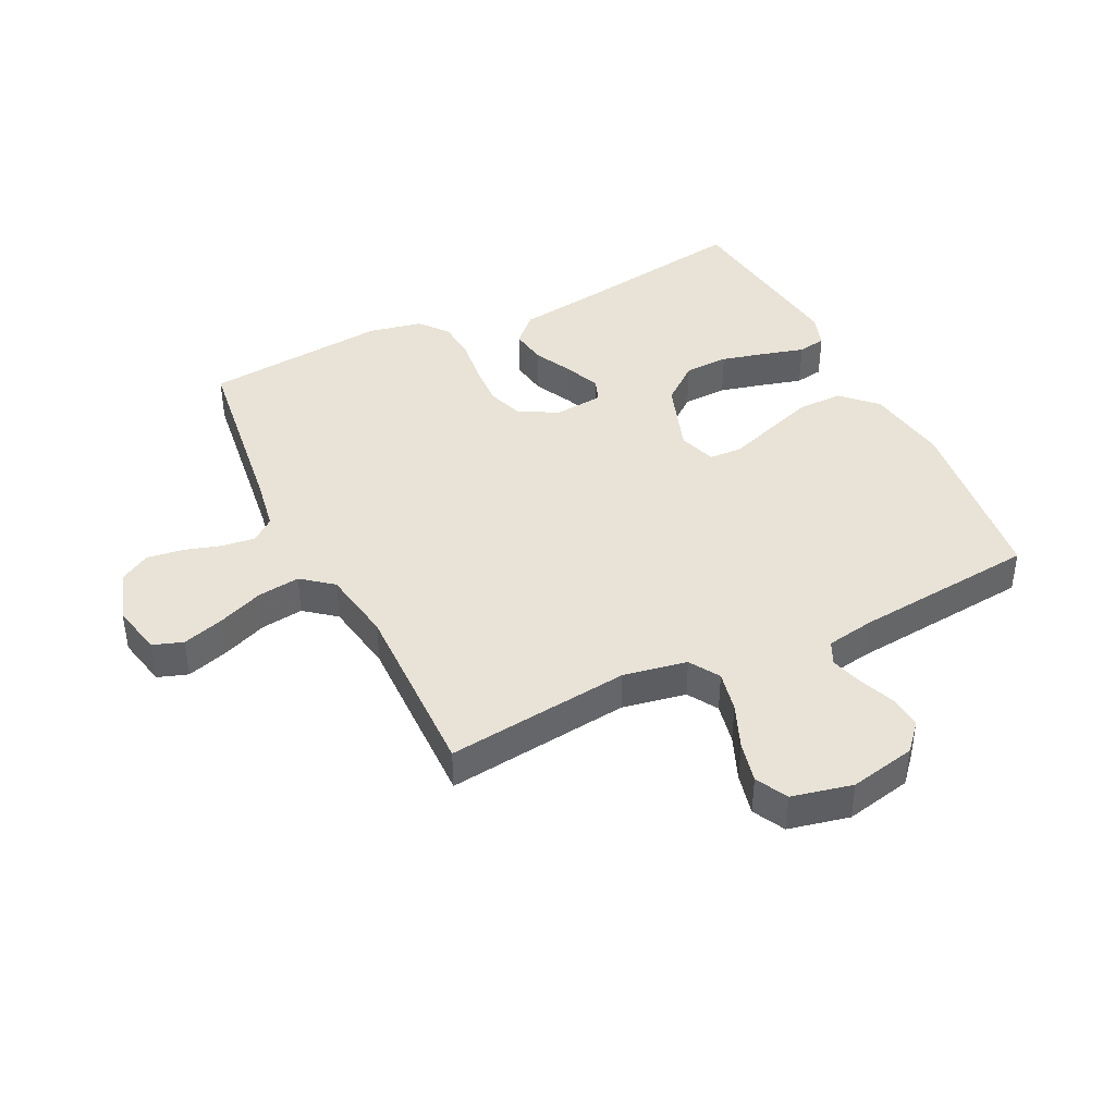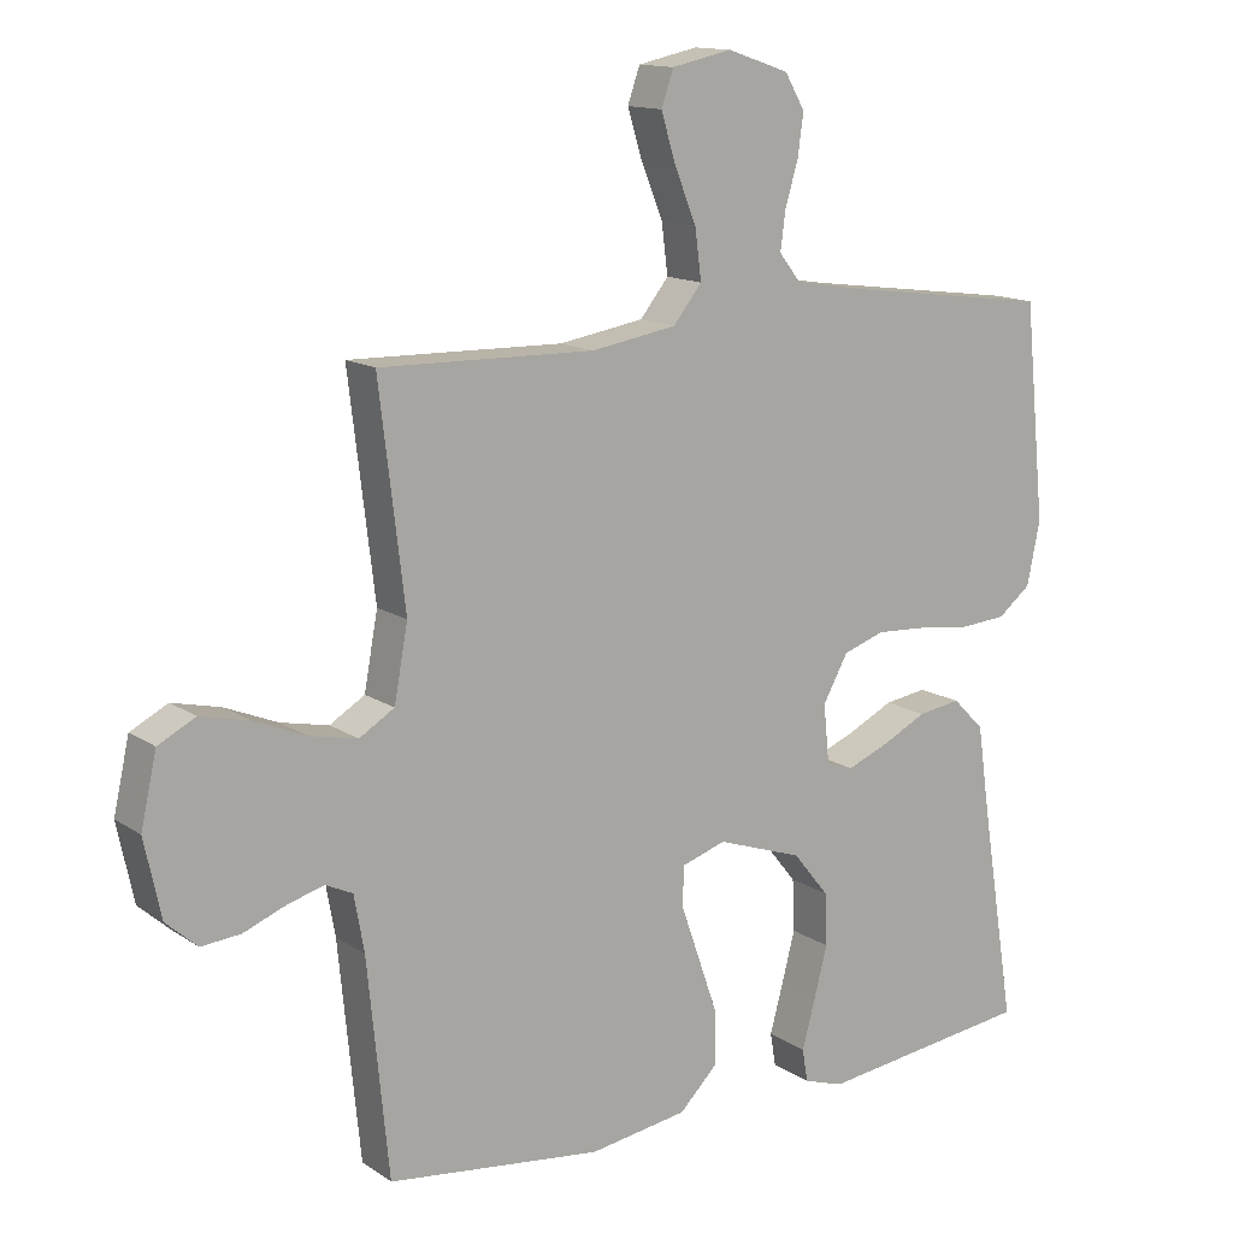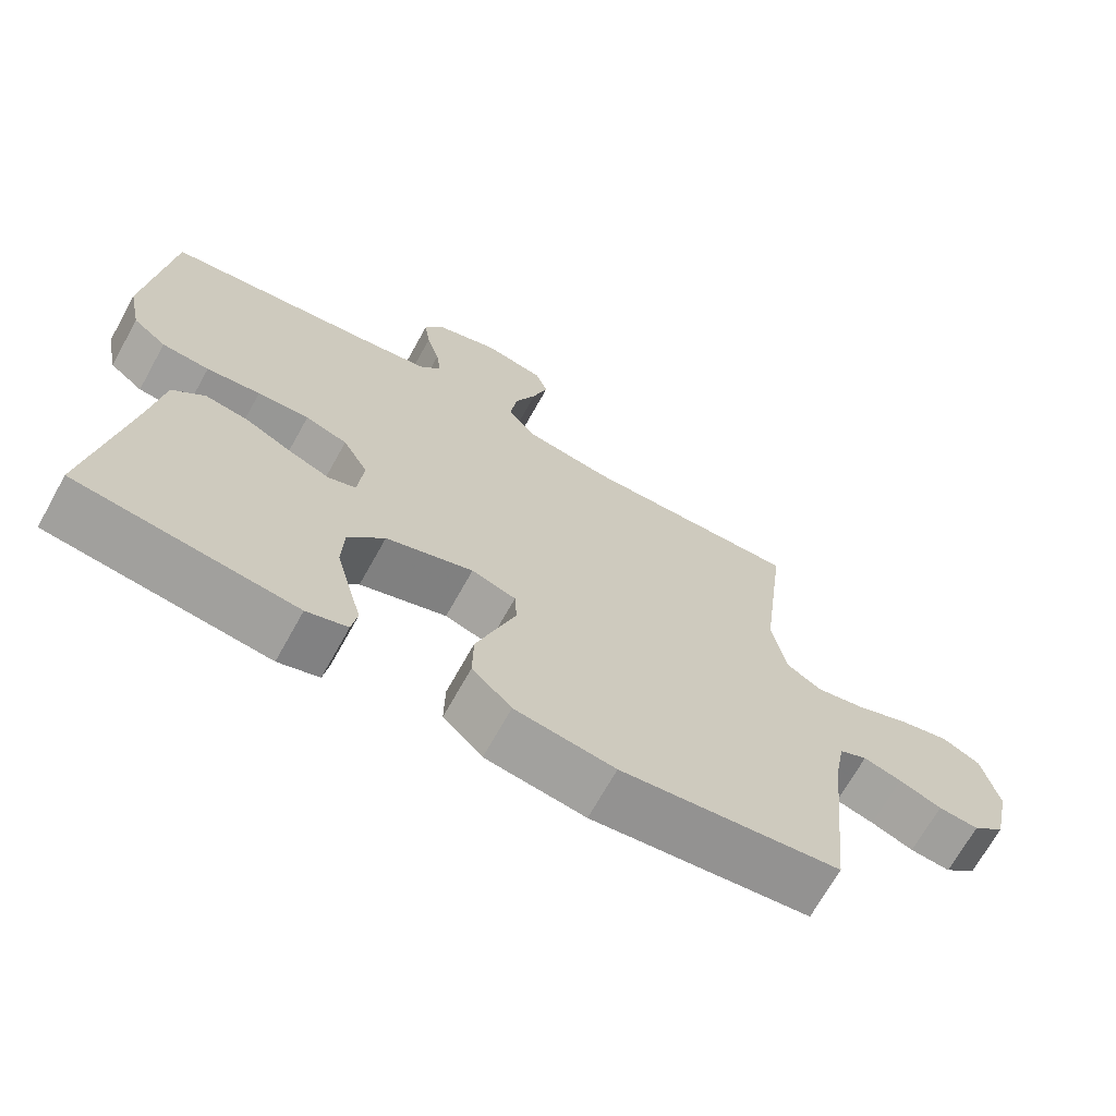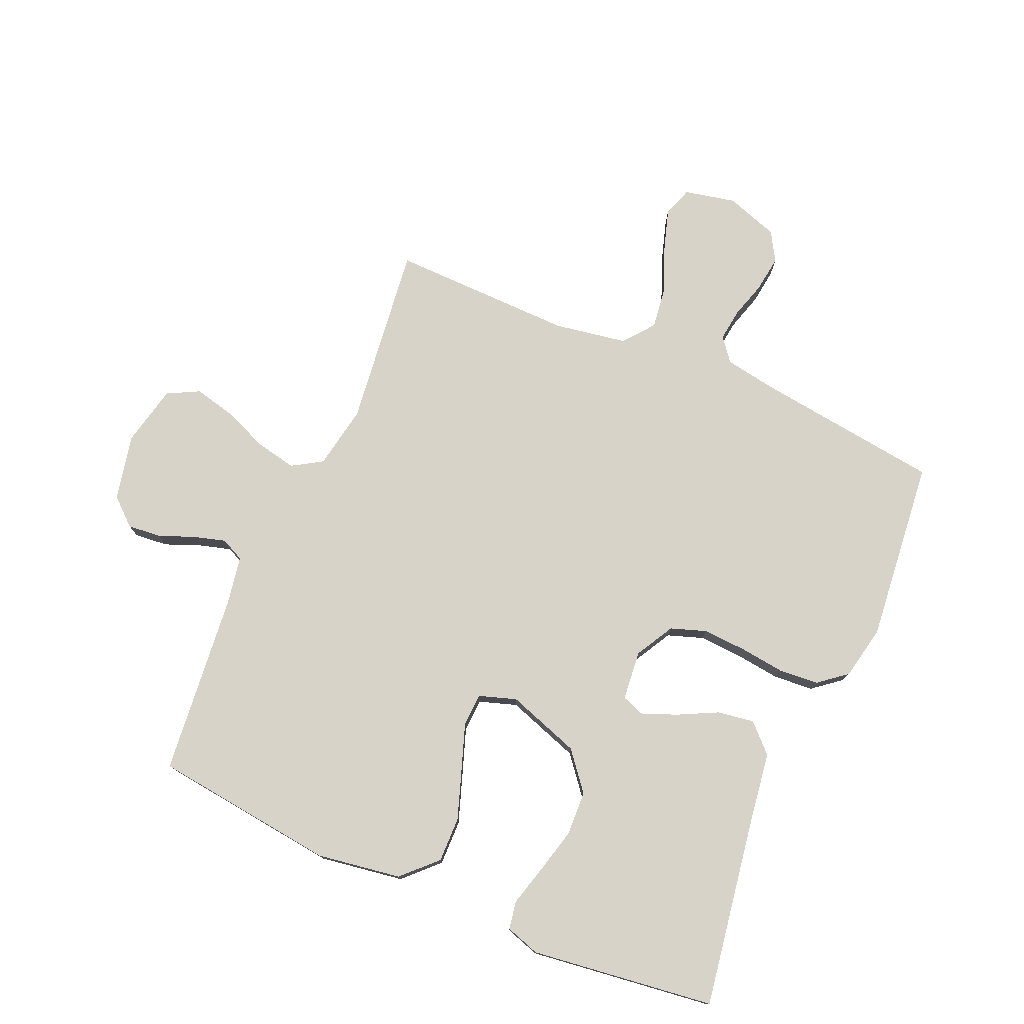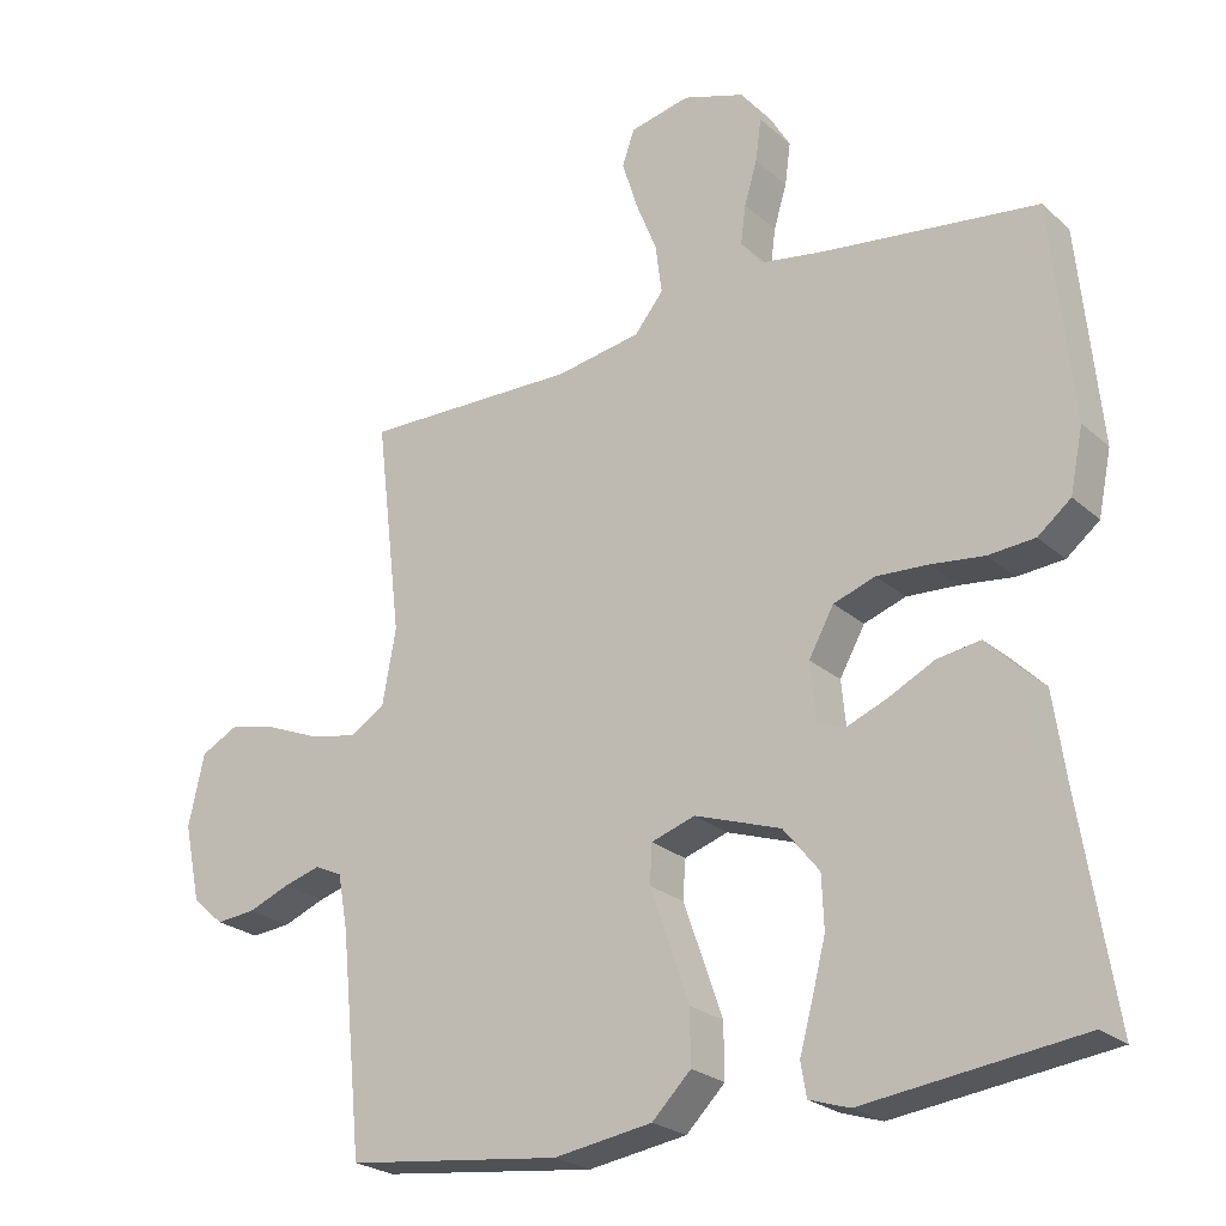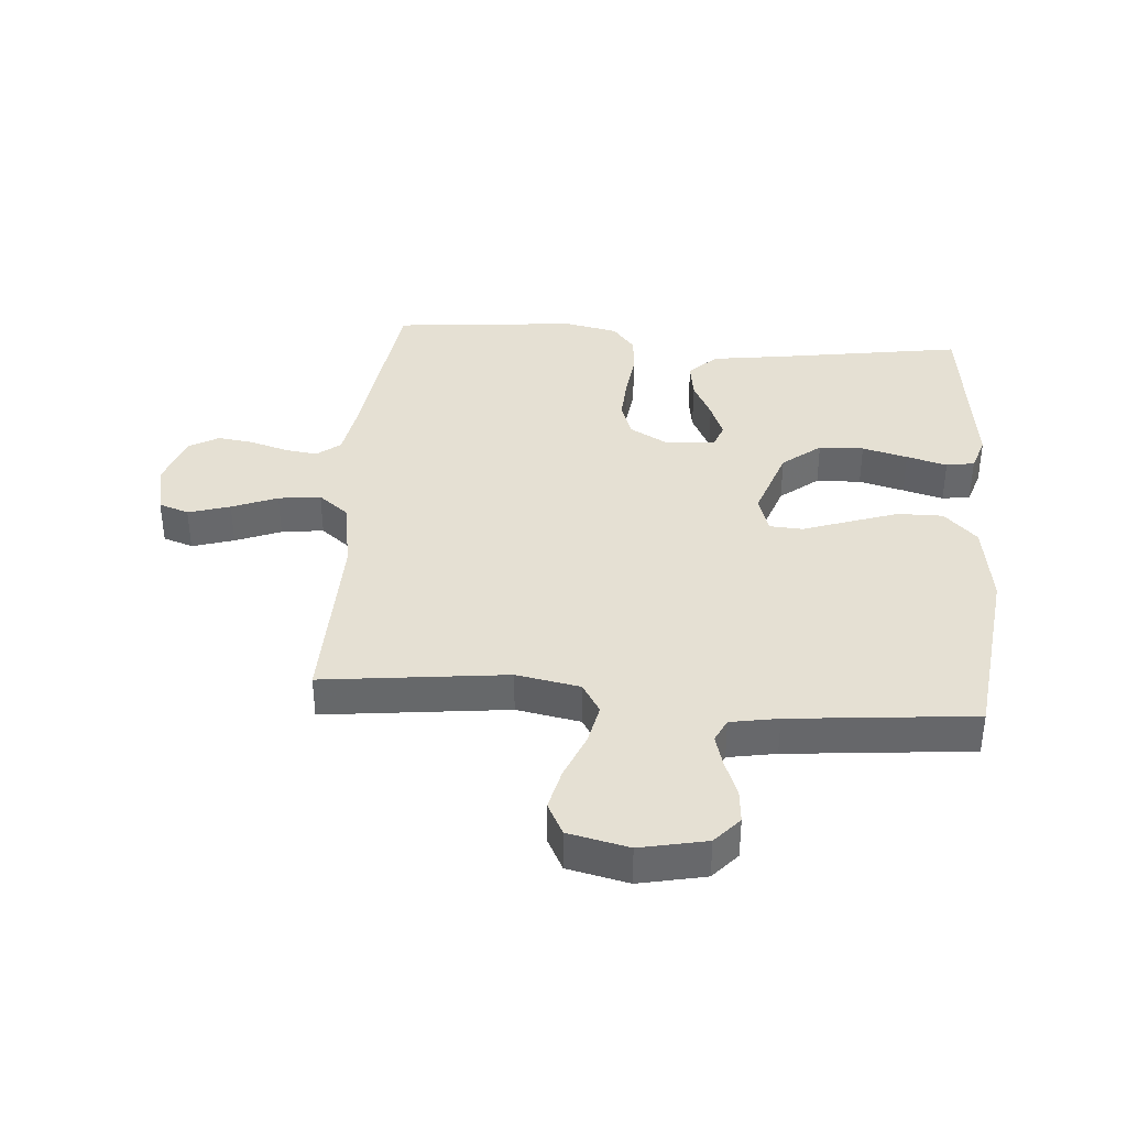
<metadata>
{"format":"obj","ext":"obj","renderer":"f3d","projection":"perspective","resolution":1024,"background":"white","views":[{"elev":41.5,"azim":63.9,"up":"+Y"},{"elev":13.6,"azim":145.3,"up":"+Z"},{"elev":-69.4,"azim":-29.1,"up":"+Z"},{"elev":76.7,"azim":-156.6,"up":"+Y"},{"elev":-24.1,"azim":-144.7,"up":"+Z"},{"elev":37.9,"azim":94.7,"up":"+Y"}]}
</metadata>
<code>
v 0.5 0.07 -0.5
v 0.2 0.07 -0.536
v 0.063 0.07 -0.515
v 0.009 0.07 -0.461
v 0.01 0.07 -0.387
v 0.038 0.07 -0.306
v 0.064 0.07 -0.232
v 0.061 0.07 -0.178
v 0 0.07 -0.158
v -0.12 0.07 -0.199
v -0.17 0.07 -0.261
v -0.173 0.07 -0.334
v -0.154 0.07 -0.408
v -0.136 0.07 -0.474
v -0.144 0.07 -0.52
v -0.2 0.07 -0.538
v -0.5 0.07 -0.5
v -0.452 0.07 -0.2
v -0.434 0.07 -0.075
v -0.39 0.07 -0.031
v -0.33 0.07 -0.04
v -0.266 0.07 -0.072
v -0.209 0.07 -0.095
v -0.171 0.07 -0.081
v -0.163 0.07 0
v -0.198 0.07 0.063
v -0.256 0.07 0.083
v -0.327 0.07 0.079
v -0.401 0.07 0.07
v -0.466 0.07 0.075
v -0.512 0.07 0.112
v -0.53 0.07 0.2
v -0.5 0.07 0.5
v -0.2 0.07 0.539
v -0.111 0.07 0.554
v -0.081 0.07 0.592
v -0.088 0.07 0.646
v -0.106 0.07 0.706
v -0.114 0.07 0.765
v -0.086 0.07 0.813
v 0 0.07 0.842
v 0.084 0.07 0.824
v 0.101 0.07 0.775
v 0.08 0.07 0.707
v 0.05 0.07 0.633
v 0.041 0.07 0.564
v 0.081 0.07 0.514
v 0.2 0.07 0.494
v 0.5 0.07 0.5
v 0.464 0.07 0.2
v 0.483 0.07 0.096
v 0.532 0.07 0.066
v 0.599 0.07 0.08
v 0.672 0.07 0.11
v 0.74 0.07 0.126
v 0.792 0.07 0.099
v 0.814 0.07 0
v 0.791 0.07 -0.108
v 0.747 0.07 -0.147
v 0.692 0.07 -0.142
v 0.634 0.07 -0.119
v 0.582 0.07 -0.104
v 0.544 0.07 -0.122
v 0.53 0.07 -0.2
v 0.5 0 -0.5
v 0.2 0 -0.536
v 0.063 0 -0.515
v 0.009 0 -0.461
v 0.01 0 -0.387
v 0.038 0 -0.306
v 0.064 0 -0.232
v 0.061 0 -0.178
v 0 0 -0.158
v -0.12 0 -0.199
v -0.17 0 -0.261
v -0.173 0 -0.334
v -0.154 0 -0.408
v -0.136 0 -0.474
v -0.144 0 -0.52
v -0.2 0 -0.538
v -0.5 0 -0.5
v -0.452 0 -0.2
v -0.434 0 -0.075
v -0.39 0 -0.031
v -0.33 0 -0.04
v -0.266 0 -0.072
v -0.209 0 -0.095
v -0.171 0 -0.081
v -0.163 0 0
v -0.198 0 0.063
v -0.256 0 0.083
v -0.327 0 0.079
v -0.401 0 0.07
v -0.466 0 0.075
v -0.512 0 0.112
v -0.53 0 0.2
v -0.5 0 0.5
v -0.2 0 0.539
v -0.111 0 0.554
v -0.081 0 0.592
v -0.088 0 0.646
v -0.106 0 0.706
v -0.114 0 0.765
v -0.086 0 0.813
v 0 0 0.842
v 0.084 0 0.824
v 0.101 0 0.775
v 0.08 0 0.707
v 0.05 0 0.633
v 0.041 0 0.564
v 0.081 0 0.514
v 0.2 0 0.494
v 0.5 0 0.5
v 0.464 0 0.2
v 0.483 0 0.096
v 0.532 0 0.066
v 0.599 0 0.08
v 0.672 0 0.11
v 0.74 0 0.126
v 0.792 0 0.099
v 0.814 0 0
v 0.791 0 -0.108
v 0.747 0 -0.147
v 0.692 0 -0.142
v 0.634 0 -0.119
v 0.582 0 -0.104
v 0.544 0 -0.122
v 0.53 0 -0.2
f 58 59 60 61
f 58 61 62
f 57 58 62
f 56 57 62
f 53 54 55 56
f 52 53 56 62
f 51 52 62 63
f 48 49 50
f 47 48 50 51
f 42 43 44 45
f 40 41 42 45
f 40 45 46
f 37 38 39 40
f 36 37 40 46
f 35 36 46 47
f 31 32 33 34
f 28 29 30 31
f 27 28 31 34
f 26 27 34 35
f 19 20 21 22
f 18 19 22 23
f 17 18 23 24
f 13 14 15 16
f 12 13 16 17
f 11 12 17 24
f 4 5 6 7
f 2 3 4 7
f 64 1 2 7
f 64 7 8
f 63 64 8 9
f 51 63 9
f 47 51 9 10
f 25 26 35 47
f 24 25 47
f 10 11 24 47
f 125 124 123 122
f 126 125 122
f 126 122 121
f 126 121 120
f 120 119 118 117
f 126 120 117 116
f 127 126 116 115
f 114 113 112
f 115 114 112 111
f 109 108 107 106
f 109 106 105 104
f 110 109 104
f 104 103 102 101
f 110 104 101 100
f 111 110 100 99
f 98 97 96 95
f 95 94 93 92
f 98 95 92 91
f 99 98 91 90
f 86 85 84 83
f 87 86 83 82
f 88 87 82 81
f 80 79 78 77
f 81 80 77 76
f 88 81 76 75
f 71 70 69 68
f 71 68 67 66
f 71 66 65 128
f 72 71 128
f 73 72 128 127
f 73 127 115
f 74 73 115 111
f 111 99 90 89
f 111 89 88
f 111 88 75 74
f 1 65 66 2
f 2 66 67 3
f 3 67 68 4
f 4 68 69 5
f 5 69 70 6
f 6 70 71 7
f 7 71 72 8
f 8 72 73 9
f 9 73 74 10
f 10 74 75 11
f 11 75 76 12
f 12 76 77 13
f 13 77 78 14
f 14 78 79 15
f 15 79 80 16
f 16 80 81 17
f 17 81 82 18
f 18 82 83 19
f 19 83 84 20
f 20 84 85 21
f 21 85 86 22
f 22 86 87 23
f 23 87 88 24
f 24 88 89 25
f 25 89 90 26
f 26 90 91 27
f 27 91 92 28
f 28 92 93 29
f 29 93 94 30
f 30 94 95 31
f 31 95 96 32
f 32 96 97 33
f 33 97 98 34
f 34 98 99 35
f 35 99 100 36
f 36 100 101 37
f 37 101 102 38
f 38 102 103 39
f 39 103 104 40
f 40 104 105 41
f 41 105 106 42
f 42 106 107 43
f 43 107 108 44
f 44 108 109 45
f 45 109 110 46
f 46 110 111 47
f 47 111 112 48
f 48 112 113 49
f 49 113 114 50
f 50 114 115 51
f 51 115 116 52
f 52 116 117 53
f 53 117 118 54
f 54 118 119 55
f 55 119 120 56
f 56 120 121 57
f 57 121 122 58
f 58 122 123 59
f 59 123 124 60
f 60 124 125 61
f 61 125 126 62
f 62 126 127 63
f 63 127 128 64
f 64 128 65 1

</code>
